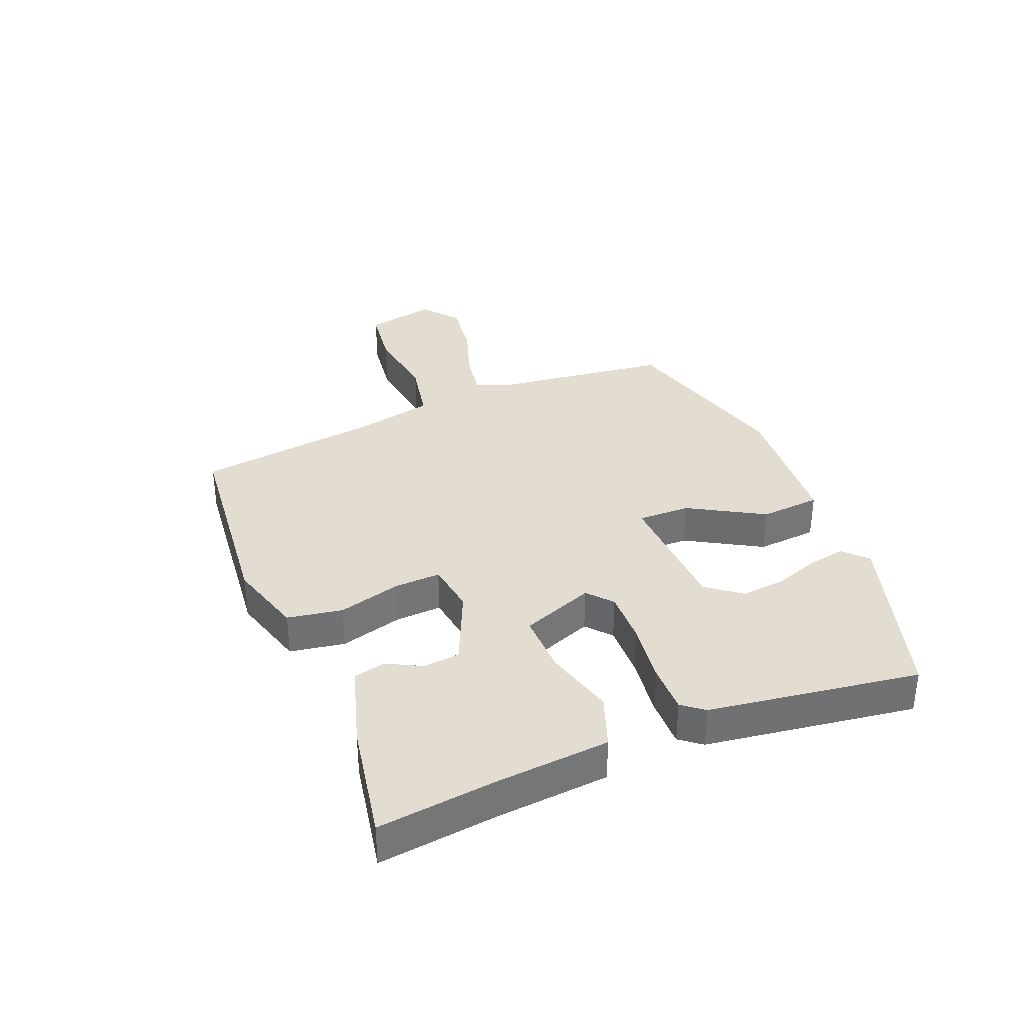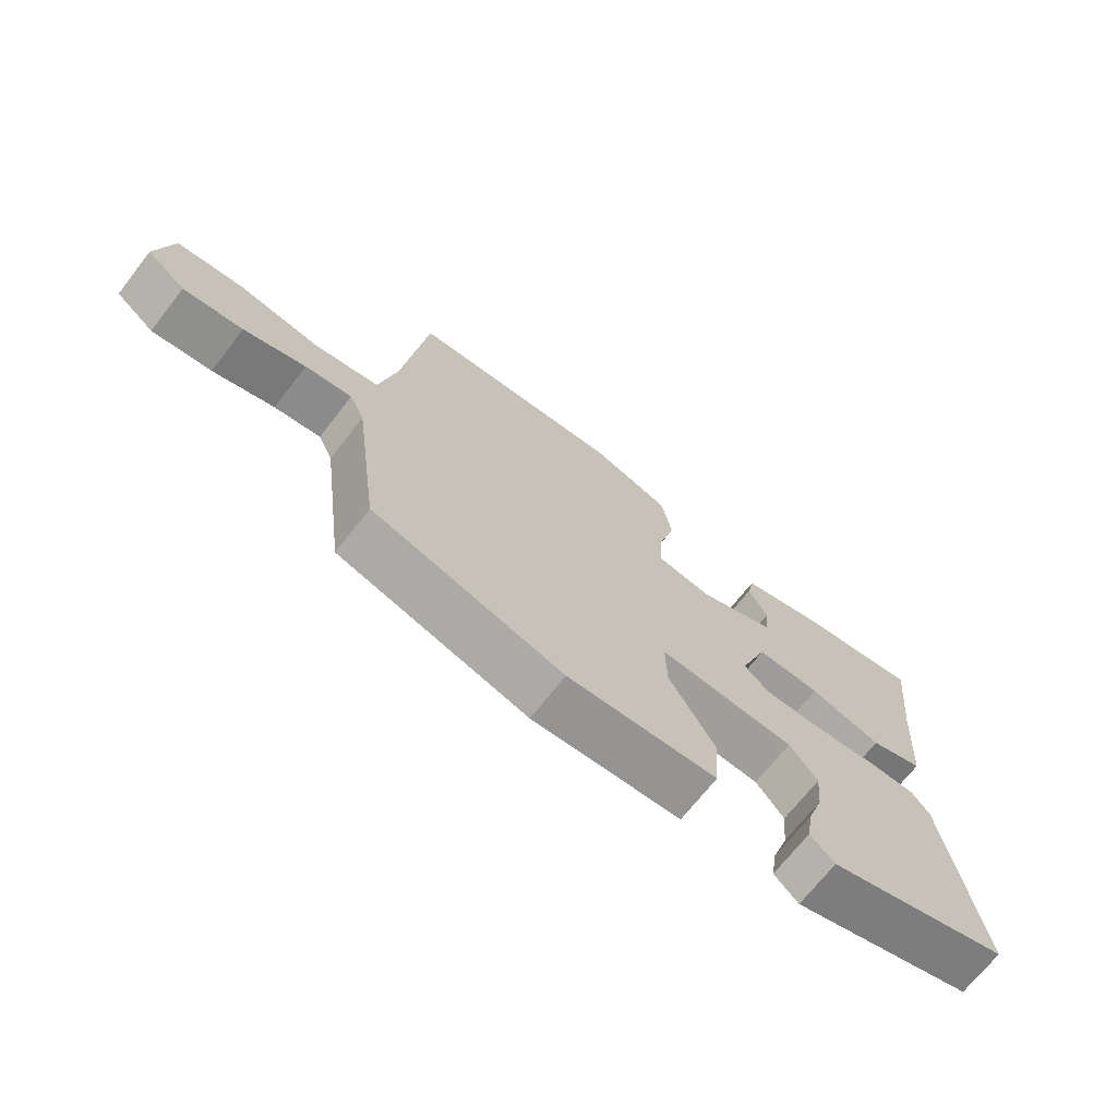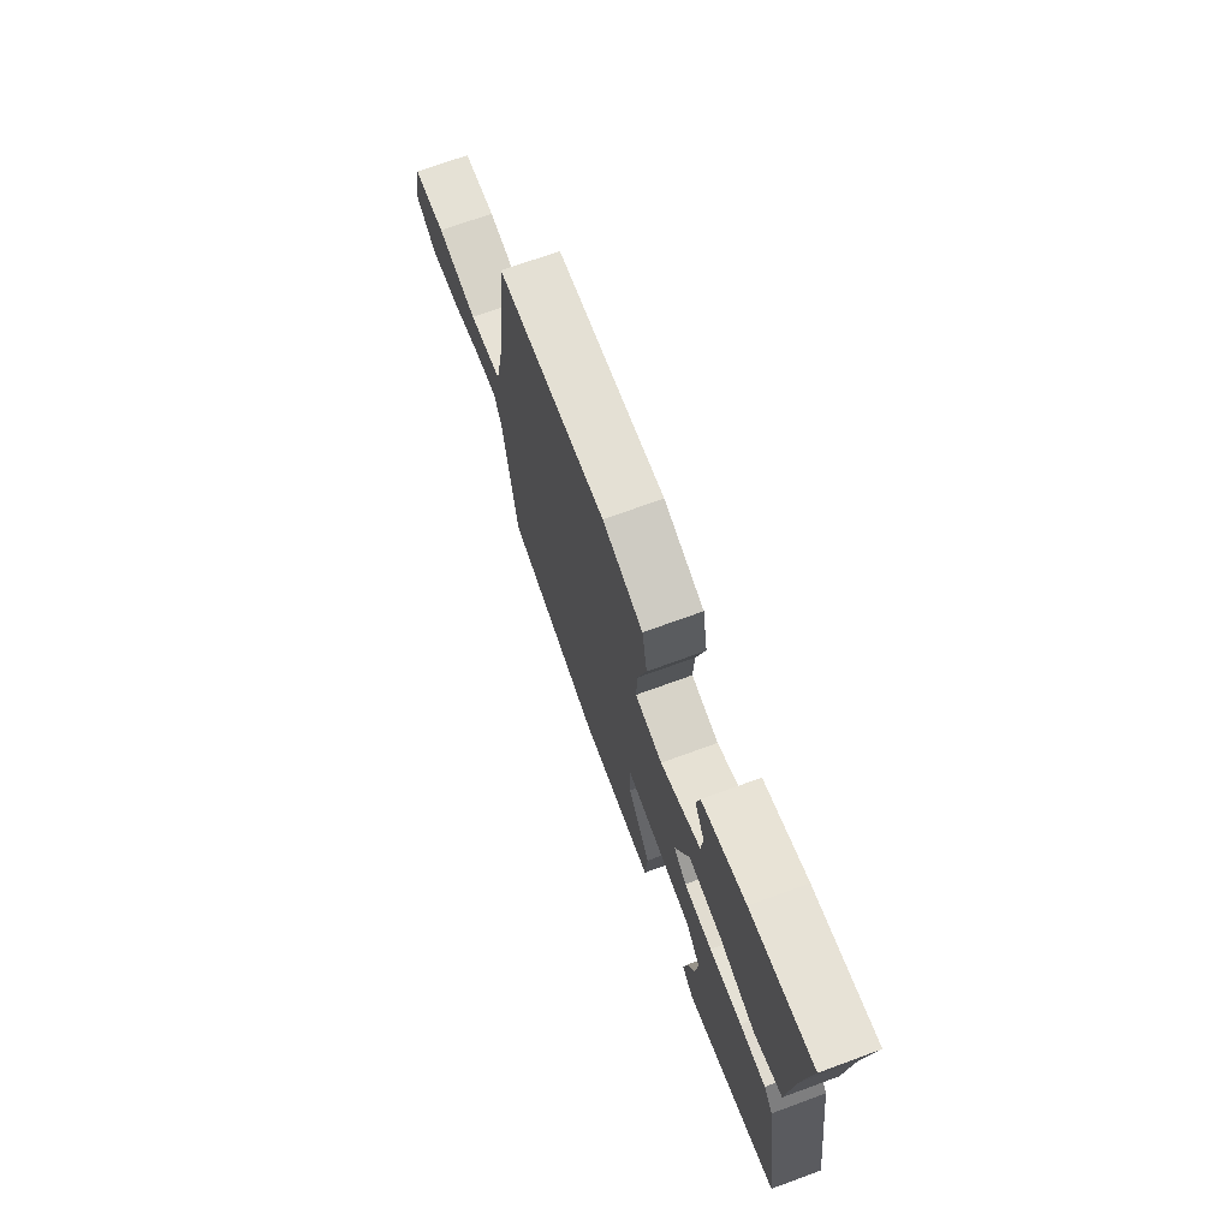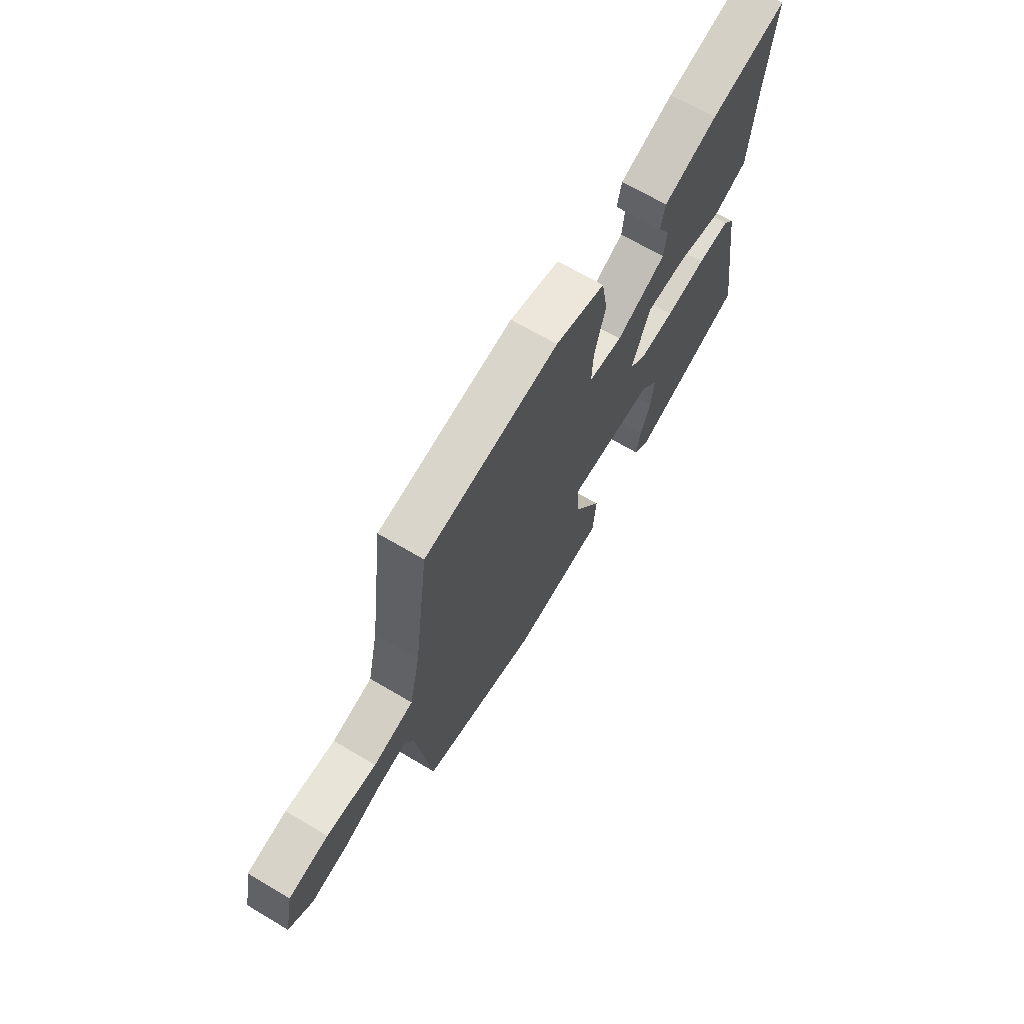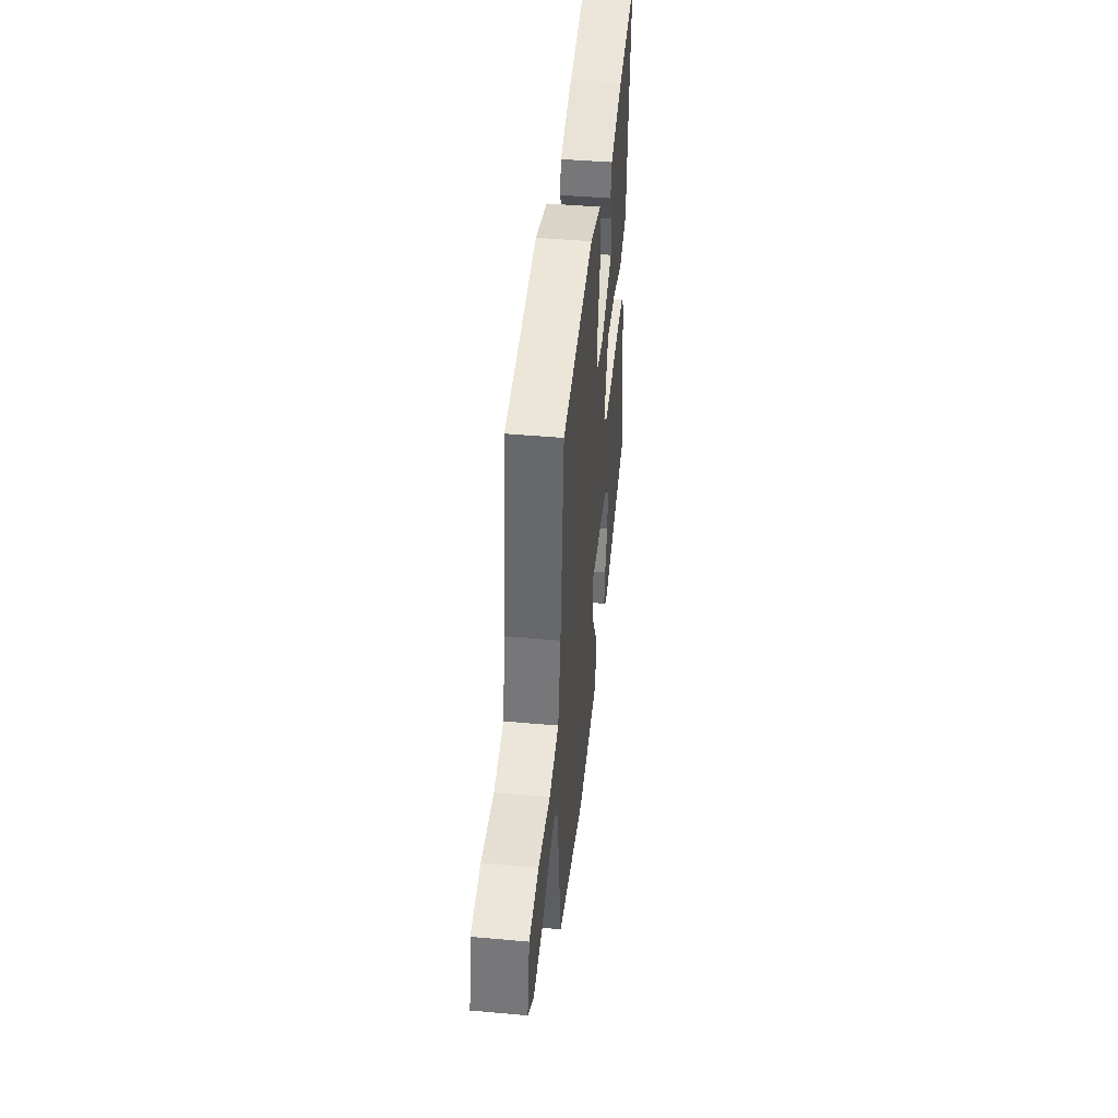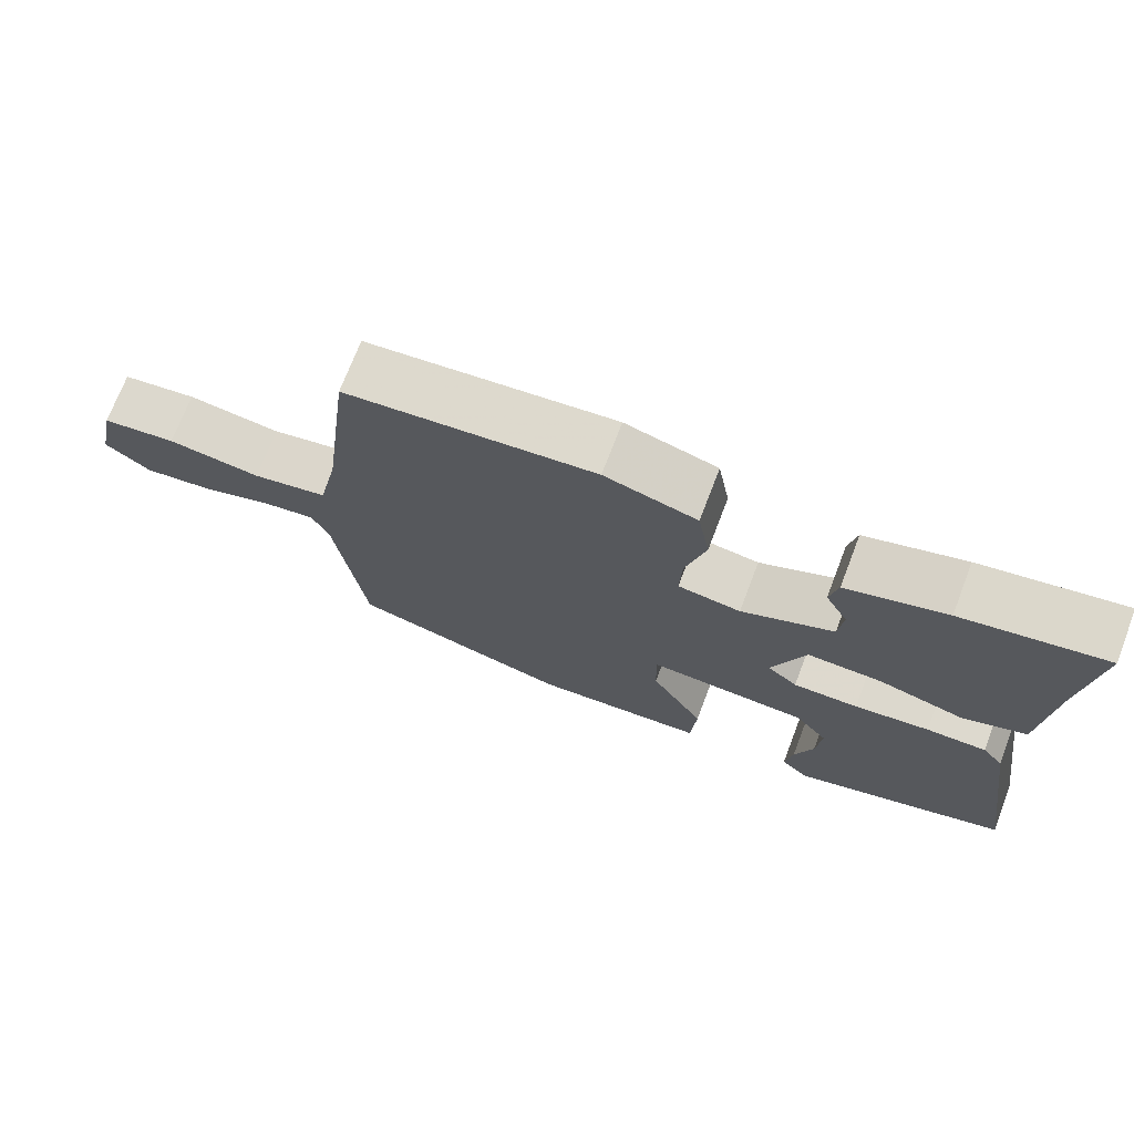
<metadata>
{"format":"obj","ext":"obj","renderer":"f3d","projection":"perspective","resolution":1024,"background":"white","views":[{"elev":35.1,"azim":67.3,"up":"+Y"},{"elev":-69.8,"azim":-38.0,"up":"+Z"},{"elev":71.0,"azim":69.9,"up":"+Z"},{"elev":67.7,"azim":-59.3,"up":"+Z"},{"elev":44.0,"azim":-84.0,"up":"+Z"},{"elev":71.8,"azim":21.0,"up":"+Z"}]}
</metadata>
<code>
v -0.43 0.07 0.485
v -0.097 0.07 0.522
v 0.026 0.07 0.487
v 0.042 0.07 0.398
v 0.015 0.07 0.296
v 0.012 0.07 0.221
v 0.096 0.07 0.21
v 0.219 0.07 0.266
v 0.225 0.07 0.325
v 0.195 0.07 0.381
v 0.206 0.07 0.433
v 0.339 0.07 0.475
v 0.529 0.07 0.512
v 0.508 0.07 0.321
v 0.494 0.07 0.136
v 0.409 0.07 0.104
v 0.296 0.07 0.134
v 0.196 0.07 0.135
v 0.152 0.07 0.017
v 0.192 0.07 -0.017
v 0.279 0.07 -0.014
v 0.379 0.07 0
v 0.459 0.07 0.002
v 0.487 0.07 -0.033
v 0.539 0.07 -0.373
v 0.251 0.07 -0.464
v 0.213 0.07 -0.429
v 0.223 0.07 -0.368
v 0.248 0.07 -0.295
v 0.255 0.07 -0.223
v 0.211 0.07 -0.168
v -0.003 0.07 -0.161
v -0.001 0.07 -0.246
v 0.07 0.07 -0.366
v 0.063 0.07 -0.464
v -0.169 0.07 -0.483
v -0.464 0.07 -0.405
v -0.503 0.07 -0.112
v -0.526 0.07 -0.064
v -0.598 0.07 -0.076
v -0.693 0.07 -0.109
v -0.785 0.07 -0.122
v -0.845 0.07 -0.075
v -0.821 0.07 0.039
v -0.721 0.07 0.053
v -0.596 0.07 0.037
v -0.495 0.07 0.058
v -0.468 0.07 0.185
v -0.43 0 0.485
v -0.097 0 0.522
v 0.026 0 0.487
v 0.042 0 0.398
v 0.015 0 0.296
v 0.012 0 0.221
v 0.096 0 0.21
v 0.219 0 0.266
v 0.225 0 0.325
v 0.195 0 0.381
v 0.206 0 0.433
v 0.339 0 0.475
v 0.529 0 0.512
v 0.508 0 0.321
v 0.494 0 0.136
v 0.409 0 0.104
v 0.296 0 0.134
v 0.196 0 0.135
v 0.152 0 0.017
v 0.192 0 -0.017
v 0.279 0 -0.014
v 0.379 0 0
v 0.459 0 0.002
v 0.487 0 -0.033
v 0.539 0 -0.373
v 0.251 0 -0.464
v 0.213 0 -0.429
v 0.223 0 -0.368
v 0.248 0 -0.295
v 0.255 0 -0.223
v 0.211 0 -0.168
v -0.003 0 -0.161
v -0.001 0 -0.246
v 0.07 0 -0.366
v 0.063 0 -0.464
v -0.169 0 -0.483
v -0.464 0 -0.405
v -0.503 0 -0.112
v -0.526 0 -0.064
v -0.598 0 -0.076
v -0.693 0 -0.109
v -0.785 0 -0.122
v -0.845 0 -0.075
v -0.821 0 0.039
v -0.721 0 0.053
v -0.596 0 0.037
v -0.495 0 0.058
v -0.468 0 0.185
f 43 44 45 46
f 43 46 47
f 40 41 42 43
f 39 40 43 47
f 38 39 47
f 37 38 47 48
f 33 34 35 36
f 32 33 36 37
f 26 27 28 29
f 26 29 30
f 25 26 30
f 24 25 30 31
f 21 22 23 24
f 20 21 24 31
f 14 15 16 17
f 14 17 18
f 13 14 18
f 12 13 18
f 9 10 11 12
f 8 9 12
f 8 12 18
f 7 8 18 19
f 2 3 4 5
f 2 5 6
f 1 2 6
f 32 37 48 1
f 19 20 31 32
f 6 7 19 32
f 1 6 32
f 94 93 92 91
f 95 94 91
f 91 90 89 88
f 95 91 88 87
f 95 87 86
f 96 95 86 85
f 84 83 82 81
f 85 84 81 80
f 77 76 75 74
f 78 77 74
f 78 74 73
f 79 78 73 72
f 72 71 70 69
f 79 72 69 68
f 65 64 63 62
f 66 65 62
f 66 62 61
f 66 61 60
f 60 59 58 57
f 60 57 56
f 66 60 56
f 67 66 56 55
f 53 52 51 50
f 54 53 50
f 54 50 49
f 49 96 85 80
f 80 79 68 67
f 80 67 55 54
f 80 54 49
f 1 49 50 2
f 2 50 51 3
f 3 51 52 4
f 4 52 53 5
f 5 53 54 6
f 6 54 55 7
f 7 55 56 8
f 8 56 57 9
f 9 57 58 10
f 10 58 59 11
f 11 59 60 12
f 12 60 61 13
f 13 61 62 14
f 14 62 63 15
f 15 63 64 16
f 16 64 65 17
f 17 65 66 18
f 18 66 67 19
f 19 67 68 20
f 20 68 69 21
f 21 69 70 22
f 22 70 71 23
f 23 71 72 24
f 24 72 73 25
f 25 73 74 26
f 26 74 75 27
f 27 75 76 28
f 28 76 77 29
f 29 77 78 30
f 30 78 79 31
f 31 79 80 32
f 32 80 81 33
f 33 81 82 34
f 34 82 83 35
f 35 83 84 36
f 36 84 85 37
f 37 85 86 38
f 38 86 87 39
f 39 87 88 40
f 40 88 89 41
f 41 89 90 42
f 42 90 91 43
f 43 91 92 44
f 44 92 93 45
f 45 93 94 46
f 46 94 95 47
f 47 95 96 48
f 48 96 49 1

</code>
